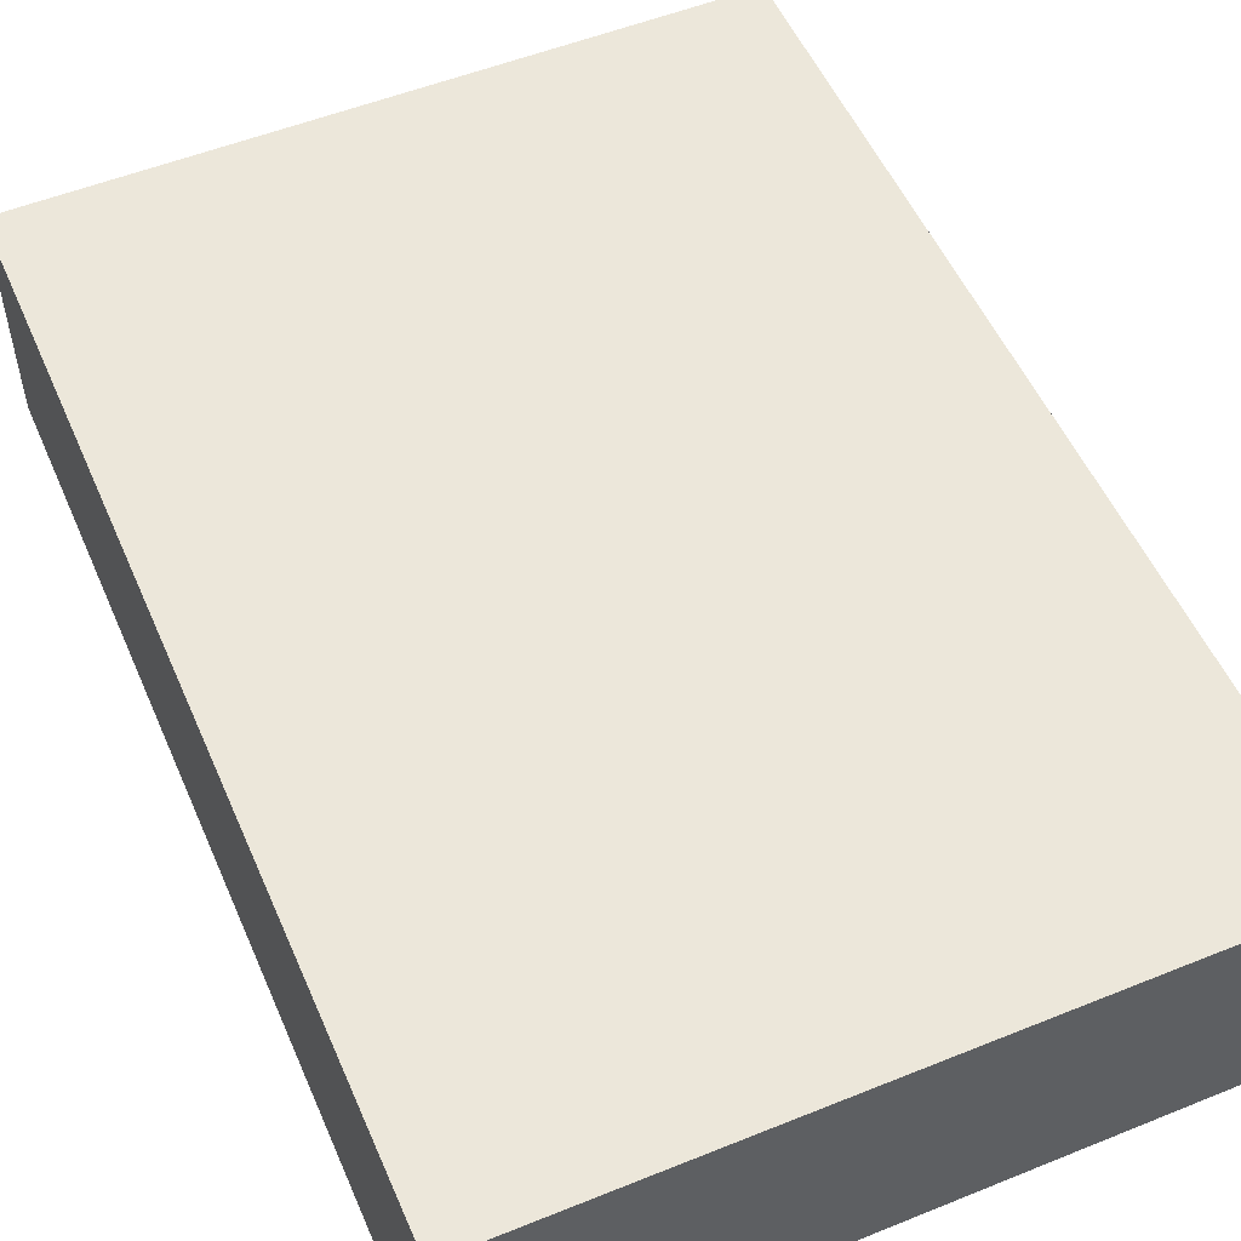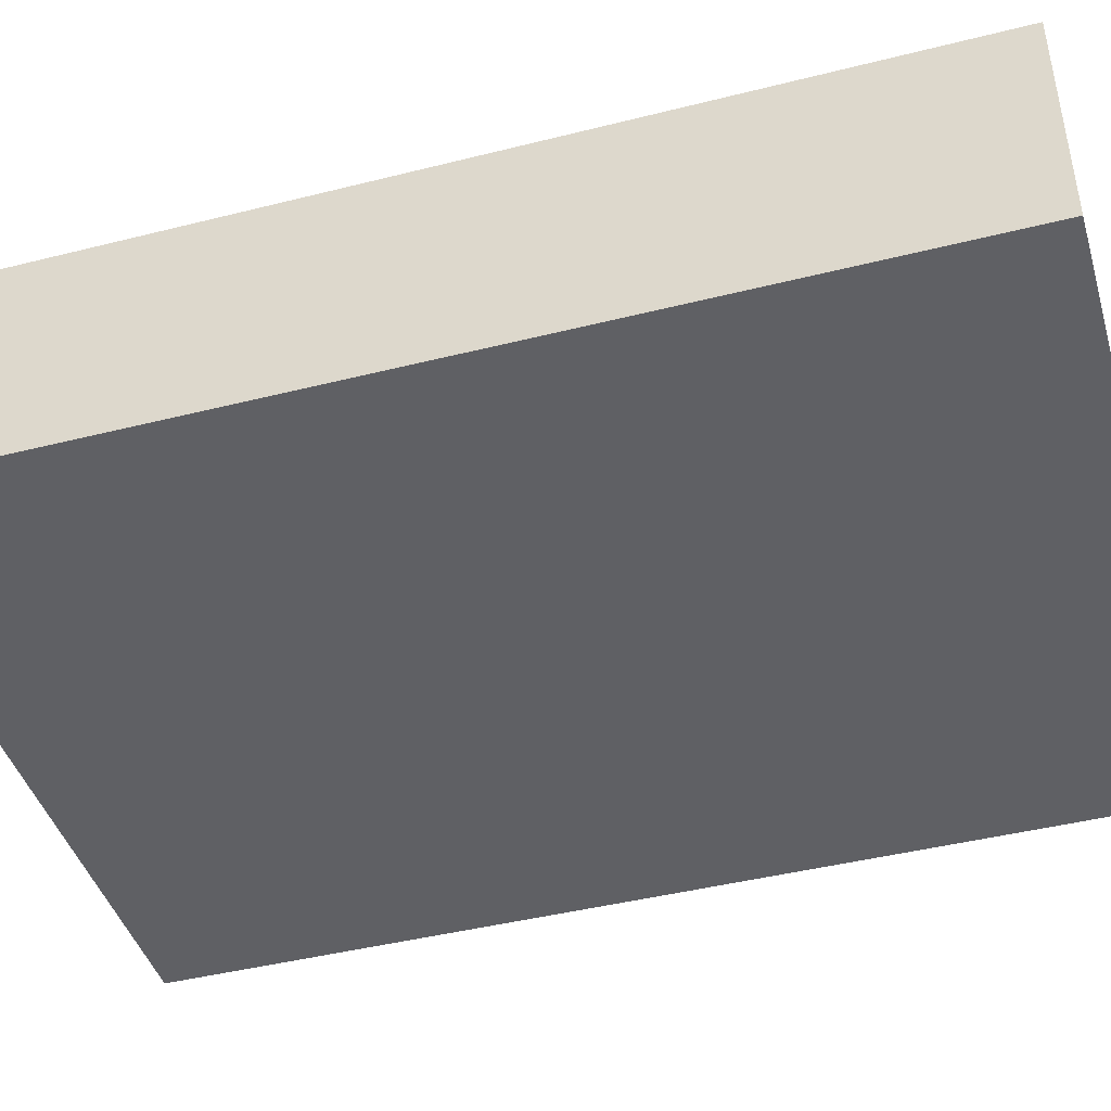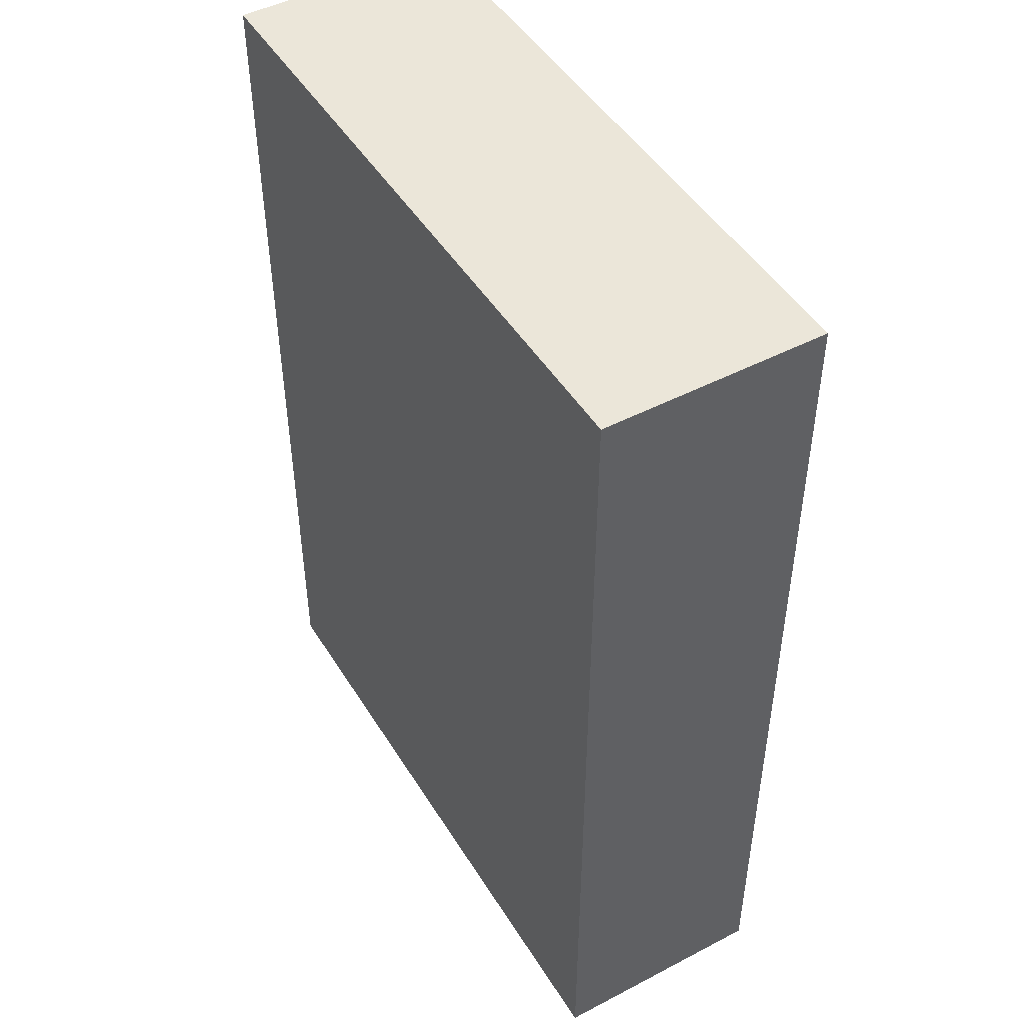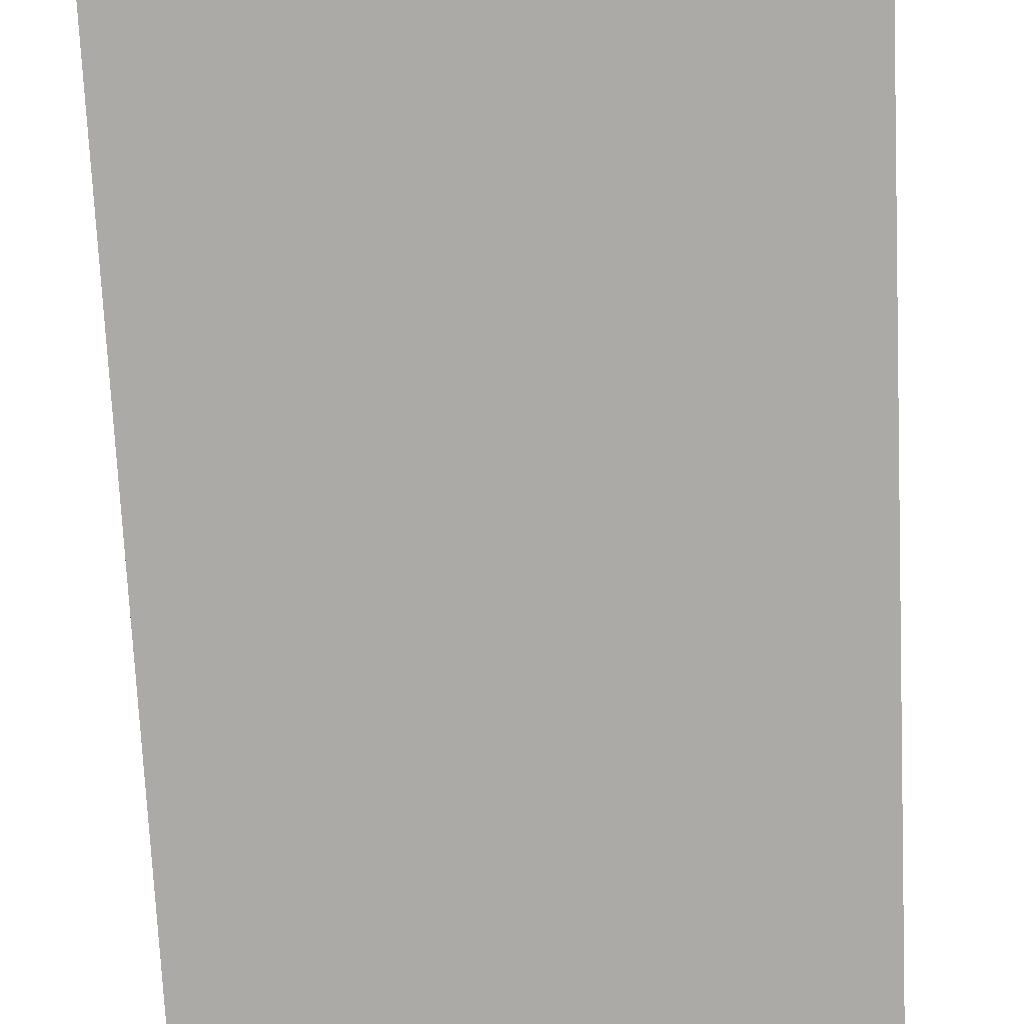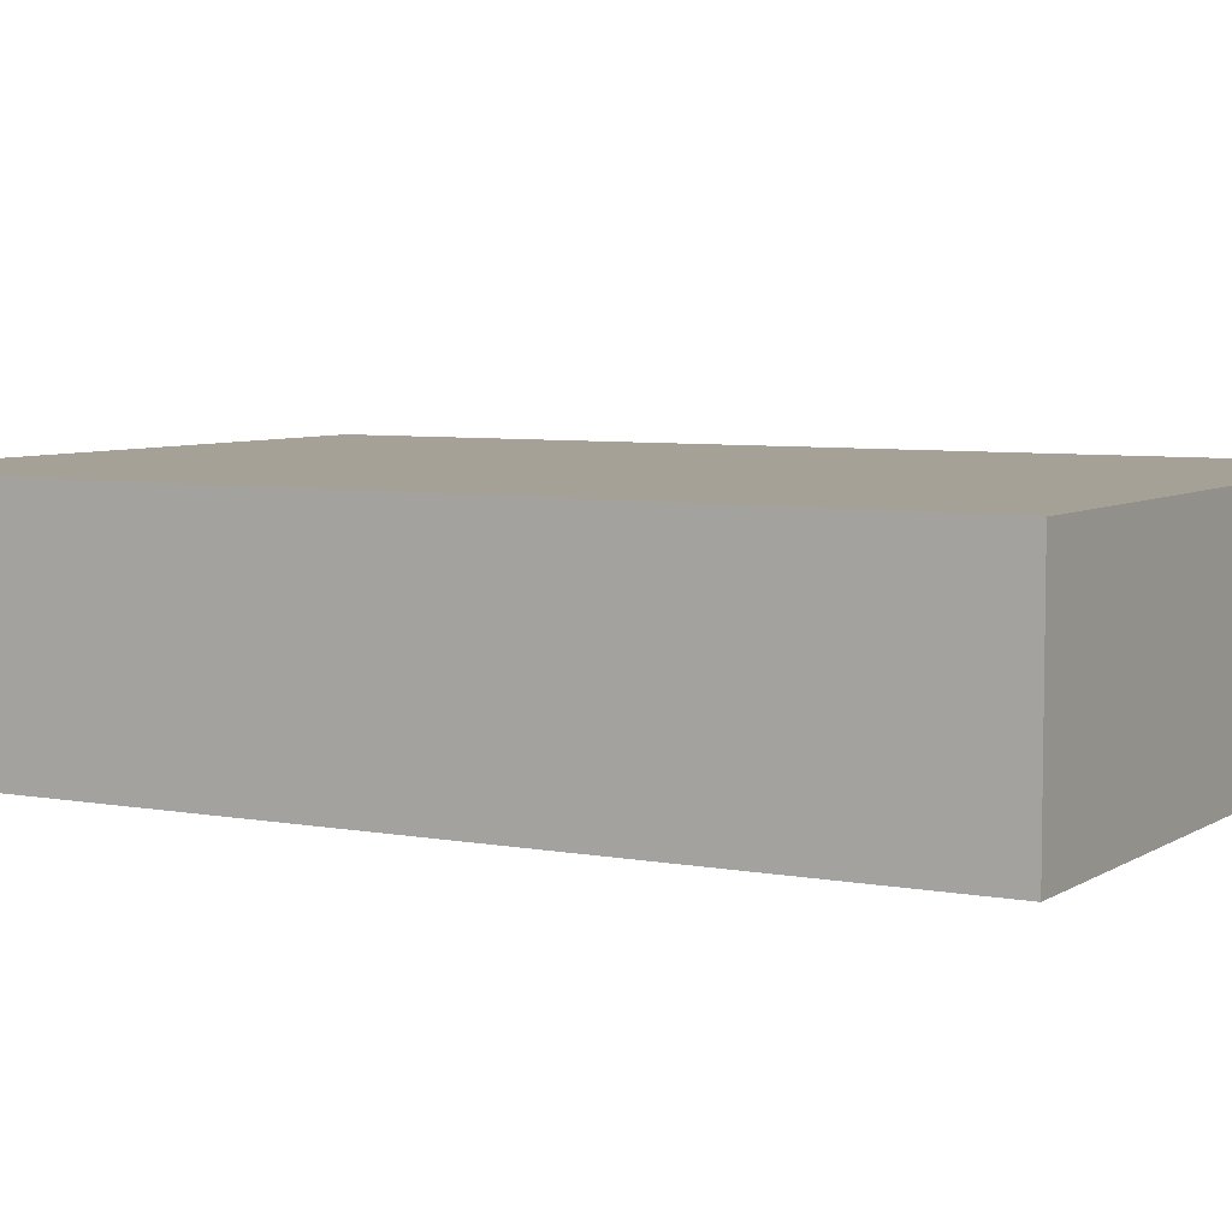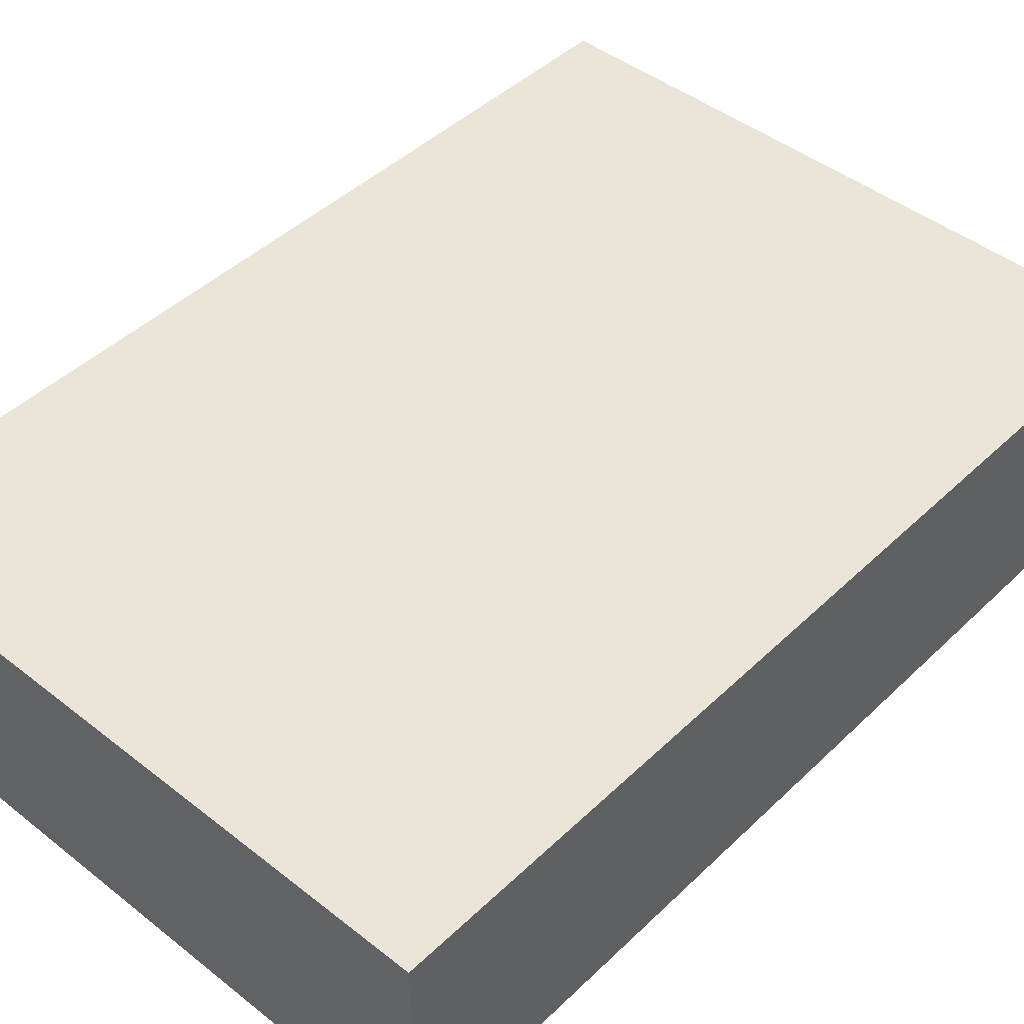
<metadata>
{"format":"obj","ext":"obj","renderer":"f3d","projection":"perspective","resolution":1024,"background":"white","views":[{"elev":53.5,"azim":156.7,"up":"+Y"},{"elev":-43.7,"azim":-73.5,"up":"+Y"},{"elev":47.6,"azim":59.6,"up":"+Z"},{"elev":-75.8,"azim":2.7,"up":"+Y"},{"elev":6.0,"azim":-60.3,"up":"+Y"},{"elev":45.0,"azim":-137.7,"up":"+Y"}]}
</metadata>
<code>
g pb_Mesh124386
v 0 0 0
v -1 0 0
v 0 0.5 0
v -1 0.5 0
v -1 0 0
v -1 0 -1.5
v -1 0.5 0
v -1 0.5 -1.5
v -1 0 -2.112
v 0 0 -2.112
v -1 0.5 -2.112
v 0 0.5 -2.112
v 0.4806 0 -1.5
v 0.4806 0 0
v 0.4806 0.5 -1.5
v 0.4806 0.5 0
v 0 0.5 0
v -1 0.5 0
v 0 0.5 -1.5
v -1 0.5 -1.5
v 0 0 -1.5
v -1 0 -1.5
v 0 0 0
v -1 0 0
v 0 0 -1.5
v 0 0 0
v 0.4806 0 -1.5
v 0.4806 0 0
v 0 0.5 -2.112
v 0 0 -2.112
v 0.4806 0.5 -2.112
v 0.4806 0 -2.112
v 0 0 0
v 0 0.5 0
v 0.4806 0 0
v 0.4806 0.5 0
v 0 0.5 0
v 0 0.5 -1.5
v 0.4806 0.5 0
v 0.4806 0.5 -1.5
v -1 0 -2.112
v 0 0 -2.112
v -1 0.5 -2.112
v -1 0 -2.112
v 0.4806 0.5 -1.5
v 0.4806 0.5 -2.112
v 0 0.5 -2.112
v -1 0.5 -2.112
v 0.4806 0 -1.5
v 0.4806 0 -2.112
v 0.4806 0 -2.112
v 0.4806 0.5 -2.112
g pb_Mesh124386_0
f 3 2 1
f 3 4 2
f 7 6 5
f 7 8 6
f 11 10 9
f 11 12 10
f 15 14 13
f 15 16 14
f 19 18 17
f 19 20 18
f 23 22 21
f 23 24 22
f 27 26 25
f 27 28 26
f 31 30 29
f 31 32 30
f 35 34 33
f 35 36 34
f 39 38 37
f 39 40 38
f 41 21 22
f 41 42 21
f 43 6 8
f 43 44 6
f 46 19 45
f 46 47 19
f 47 20 19
f 47 48 20
f 42 49 21
f 42 50 49
f 51 15 13
f 51 52 15

</code>
